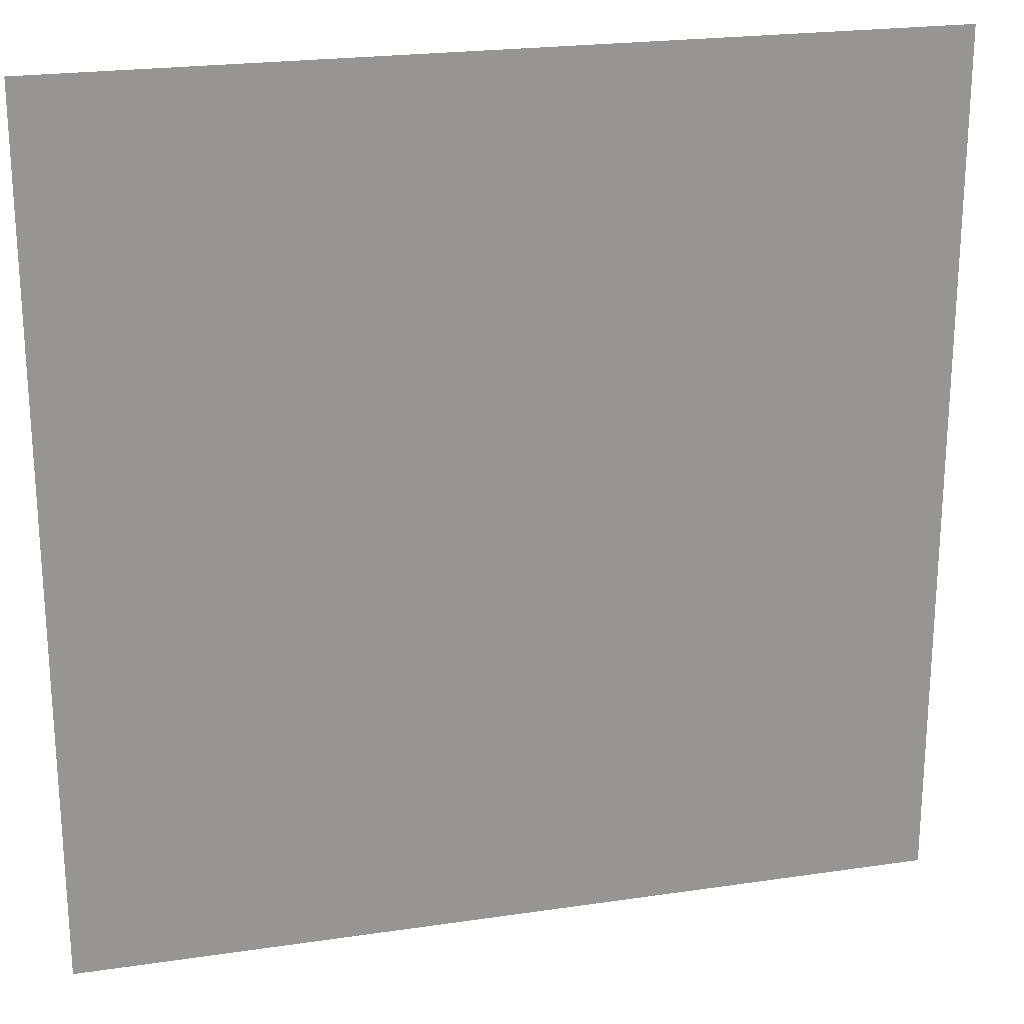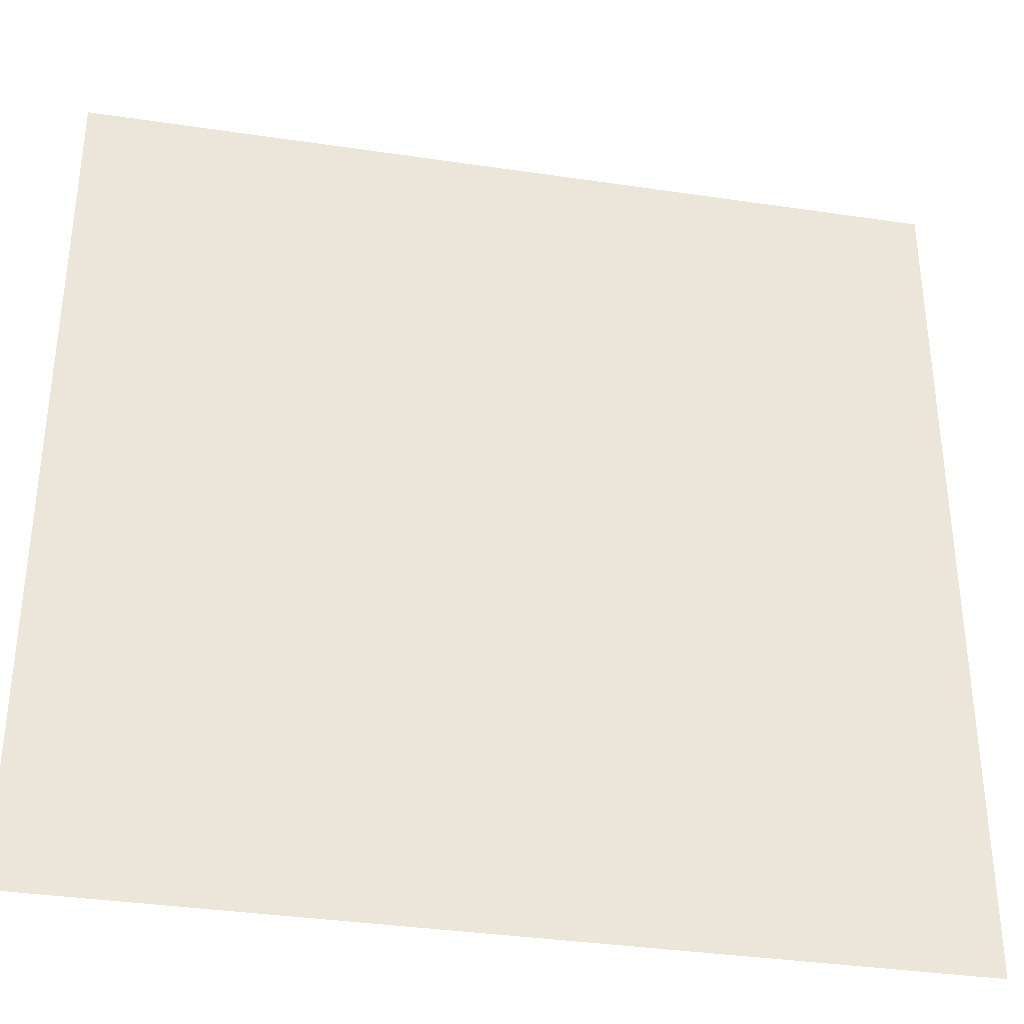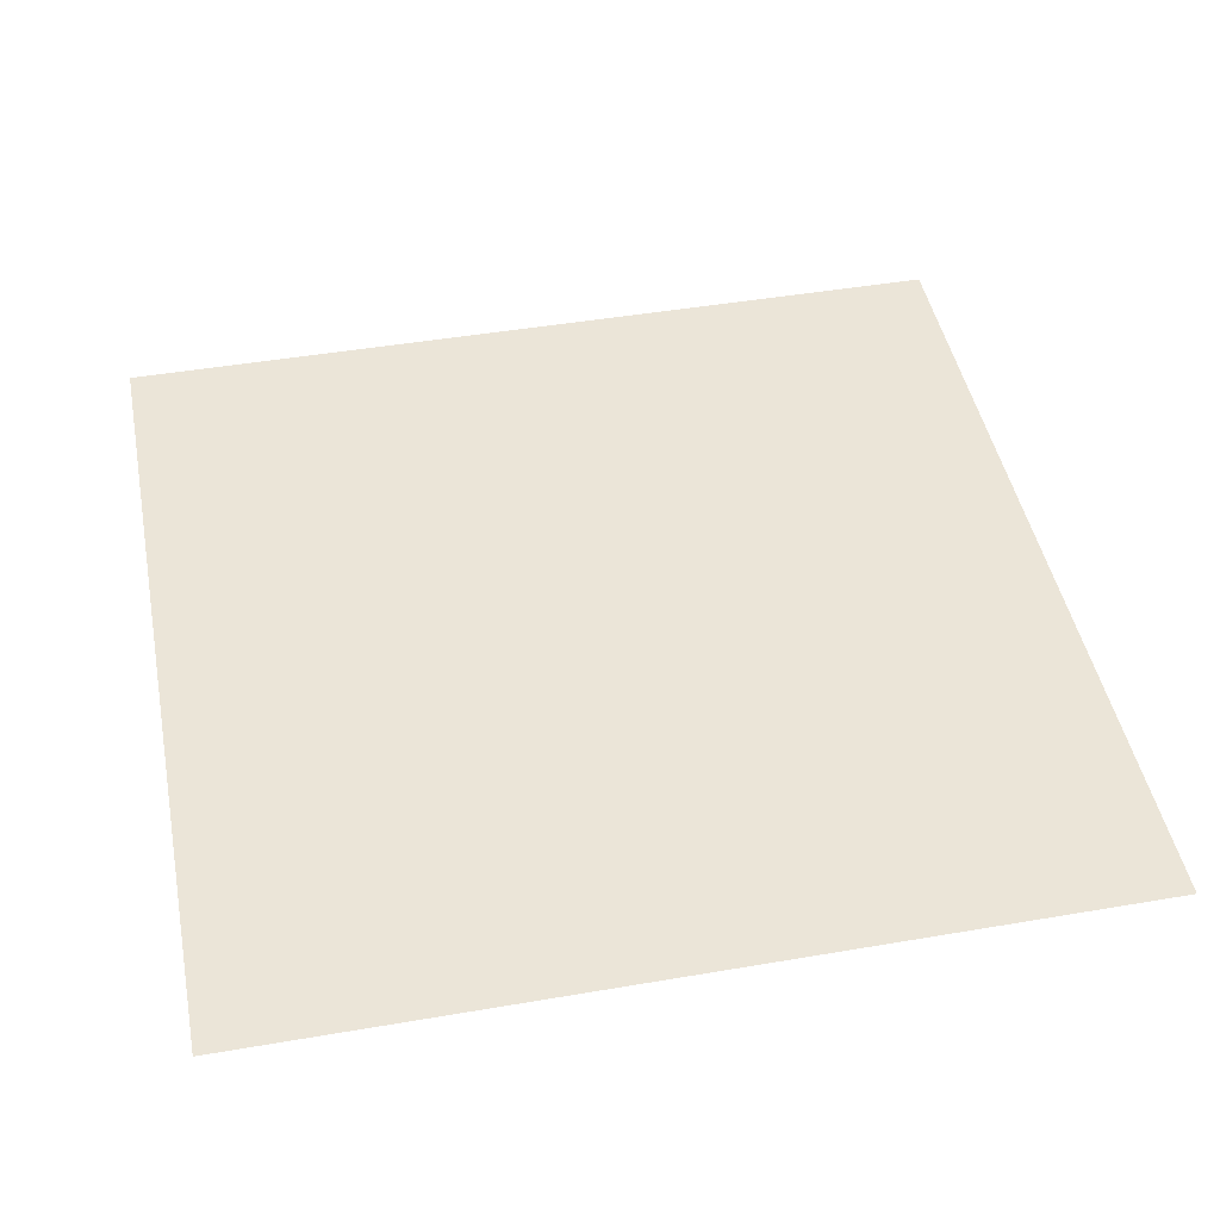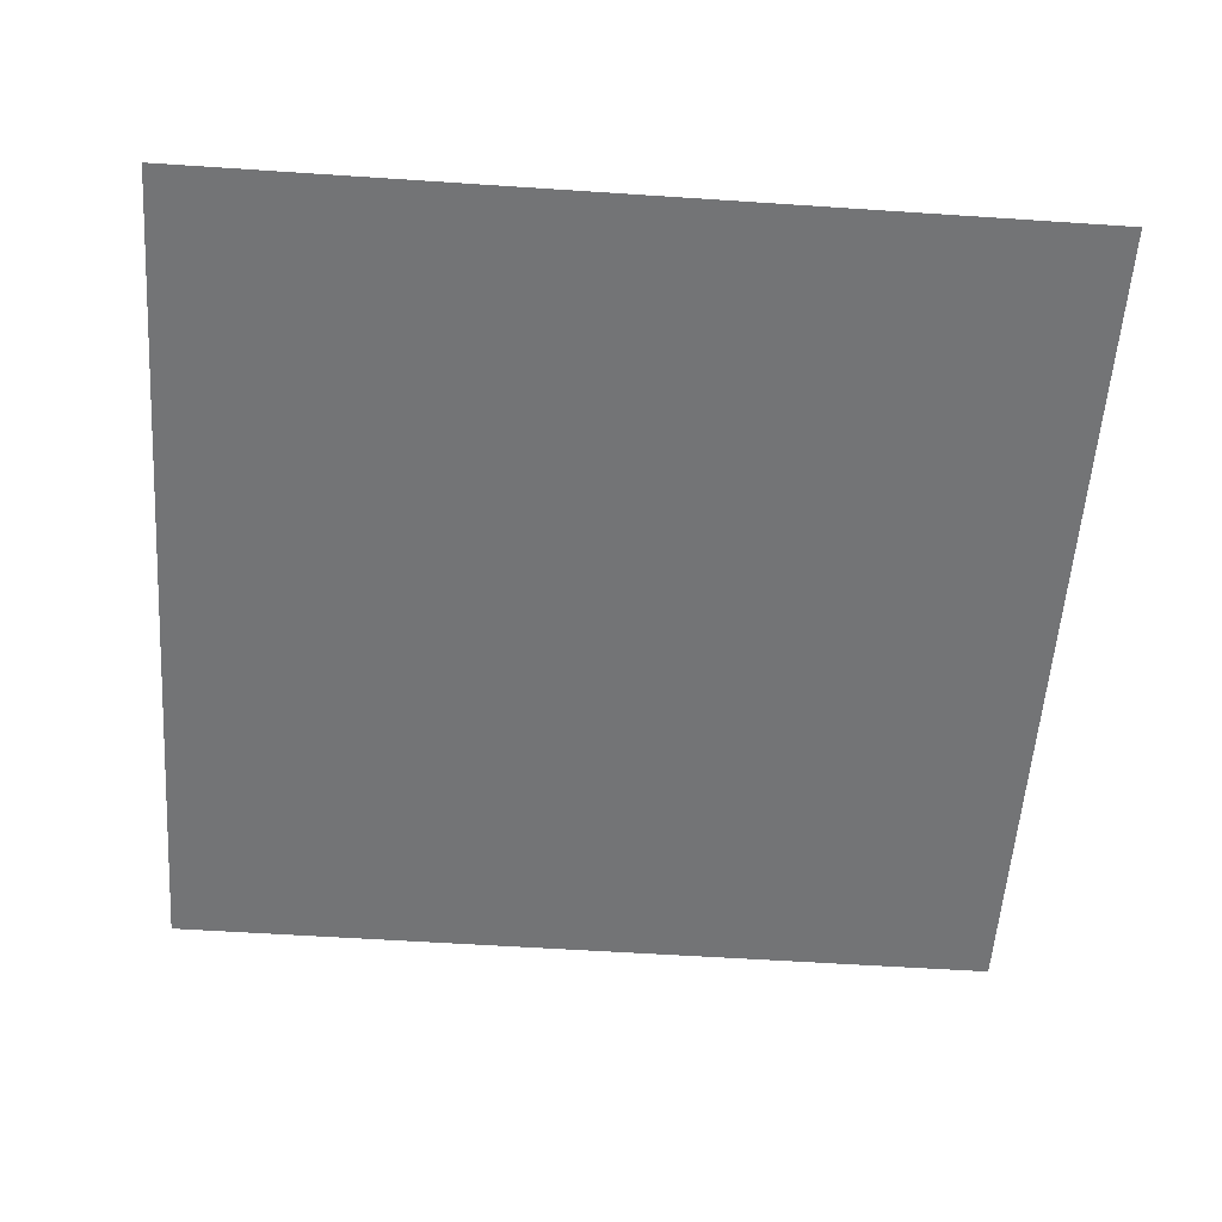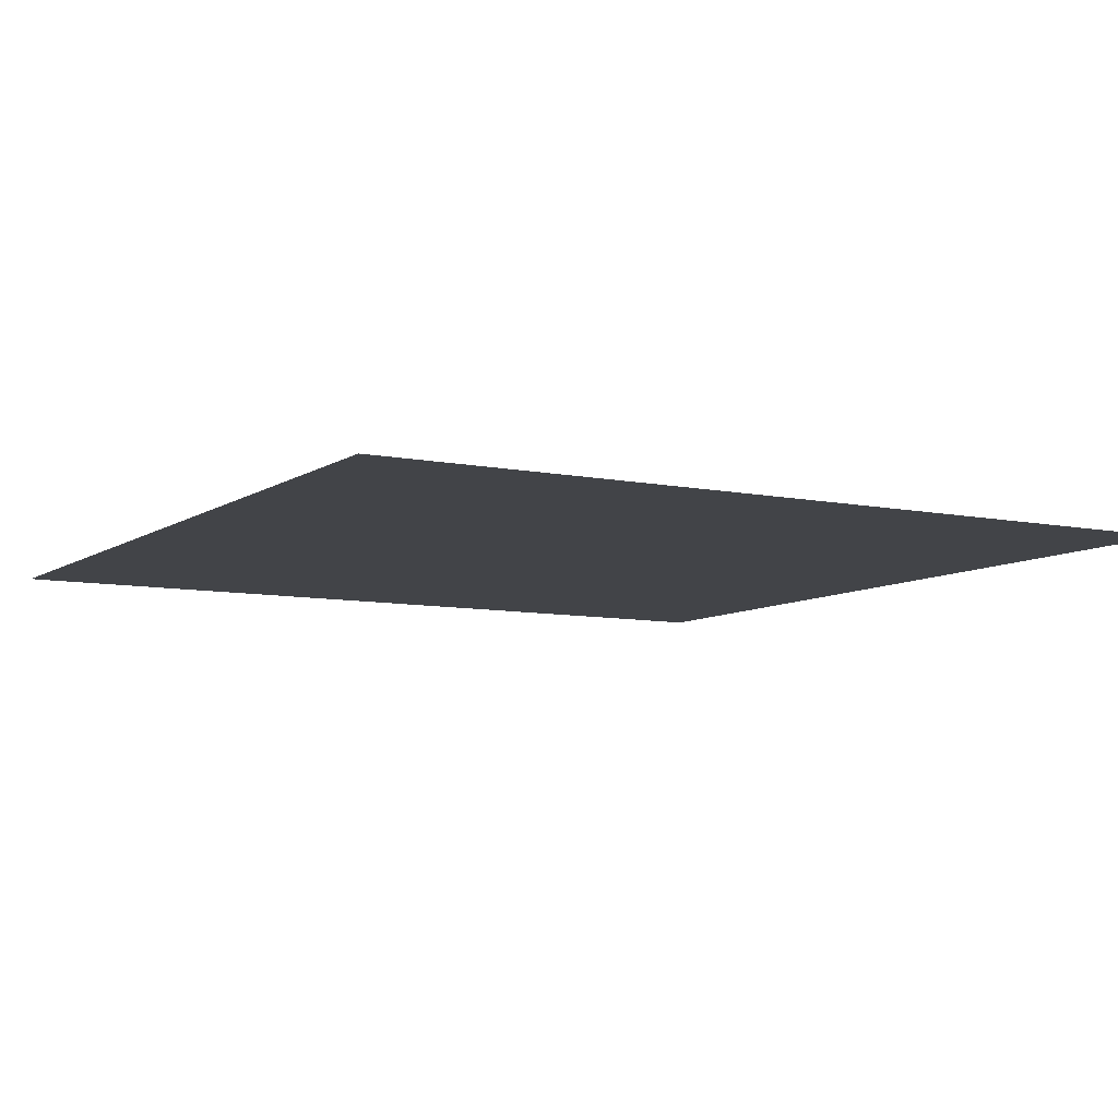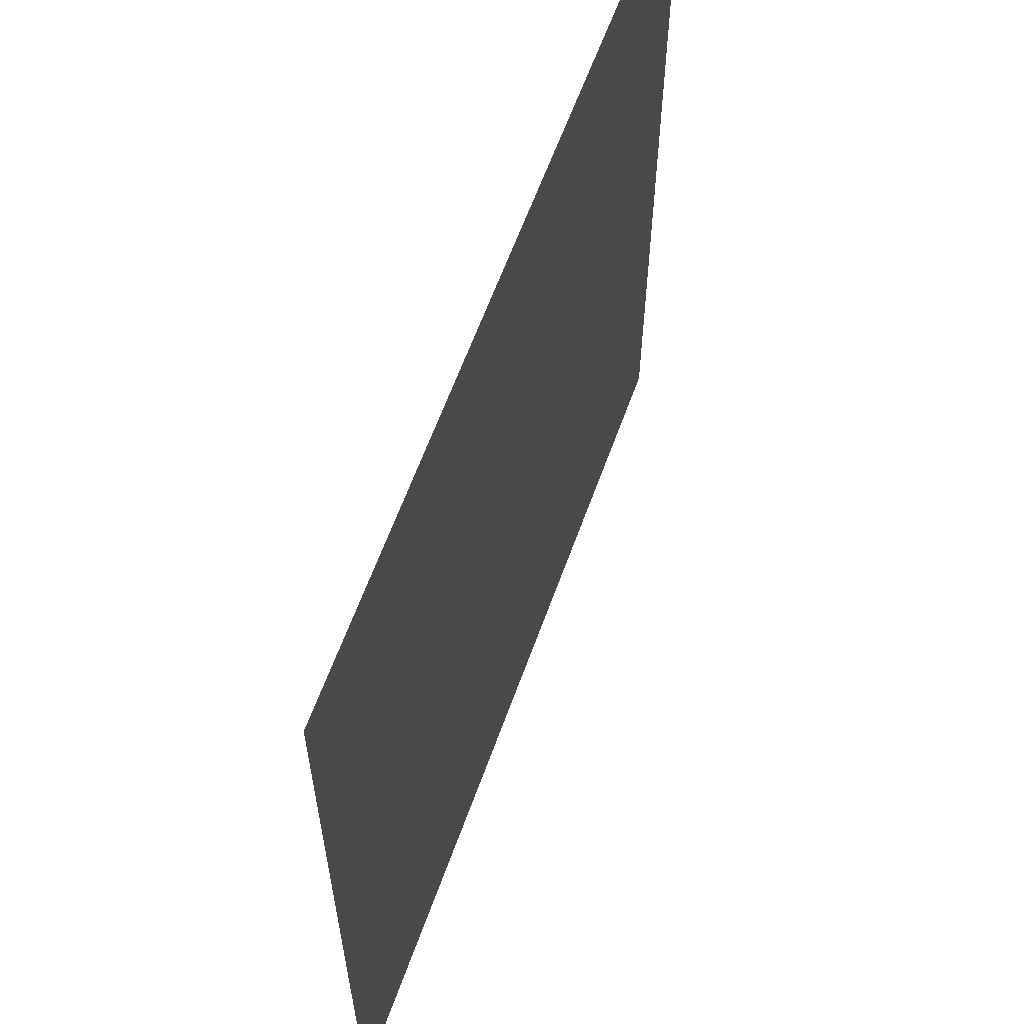
<metadata>
{"format":"obj","ext":"obj","renderer":"f3d","projection":"perspective","resolution":1024,"background":"white","views":[{"elev":22.3,"azim":-14.4,"up":"+Y"},{"elev":-35.6,"azim":-11.1,"up":"+Y"},{"elev":46.0,"azim":-11.1,"up":"+Z"},{"elev":-56.2,"azim":-94.0,"up":"+Z"},{"elev":-8.1,"azim":60.0,"up":"+Z"},{"elev":61.8,"azim":-70.2,"up":"+Y"}]}
</metadata>
<code>
o boxShield_立方体
v 0 0 0
v 0.5 -0.5 0
v -0.5 -0.5 -0
v 0.5 0.5 -0
v -0.5 0.5 0
f 1 3 2
f 1 2 4
f 1 4 5
f 1 5 3

</code>
